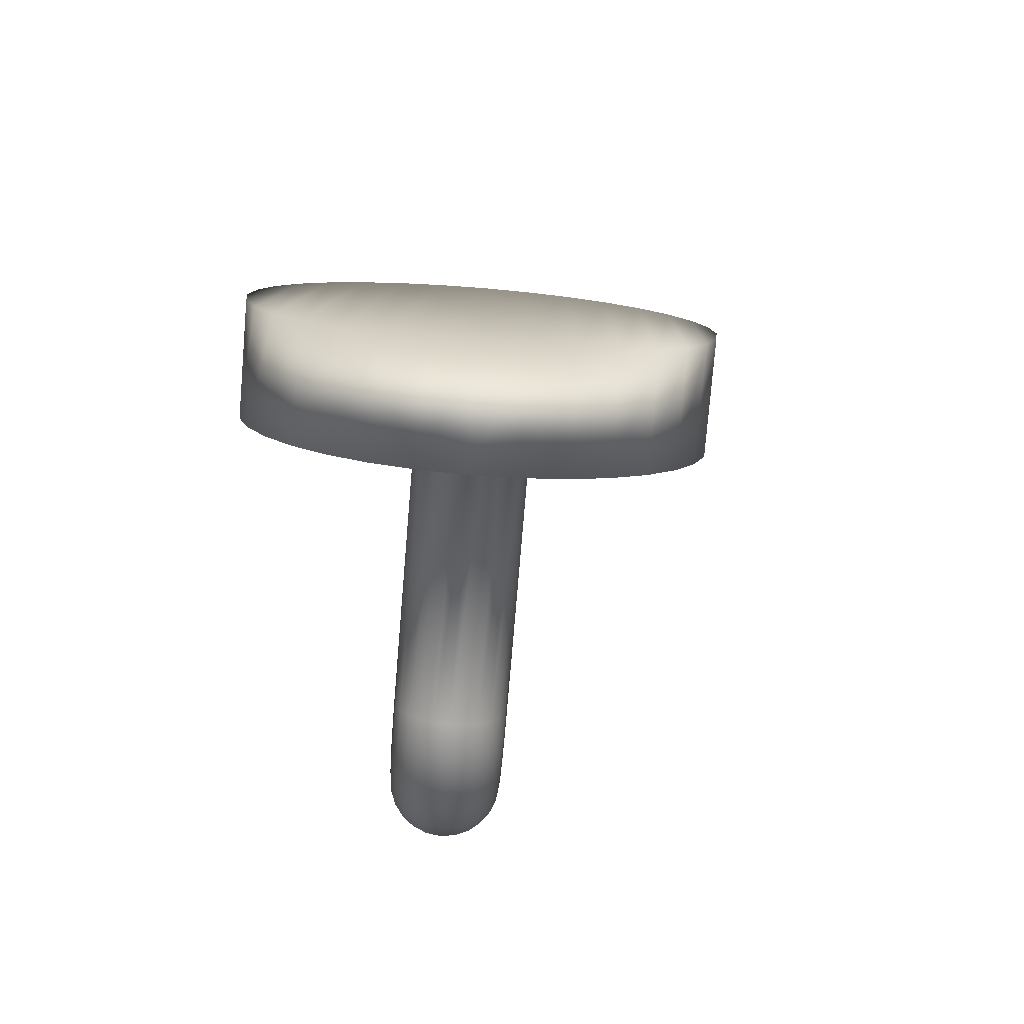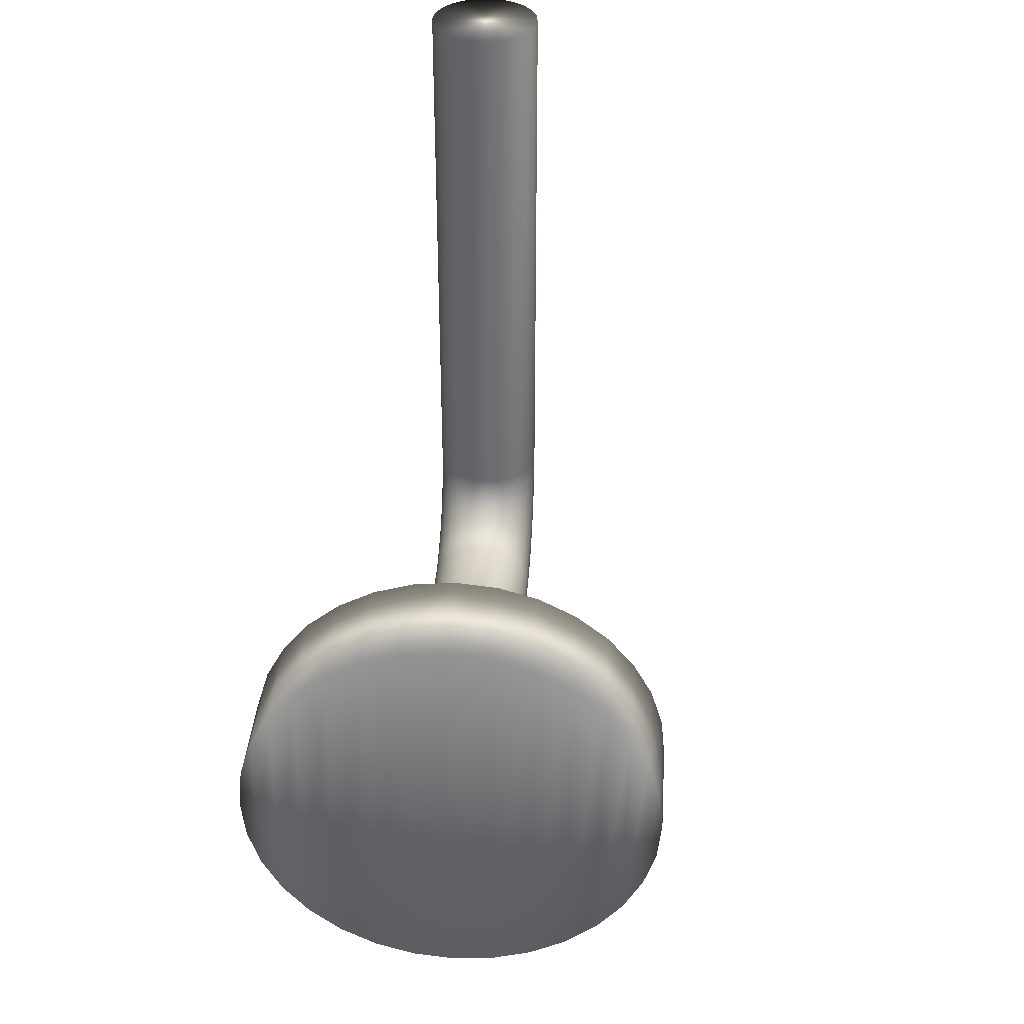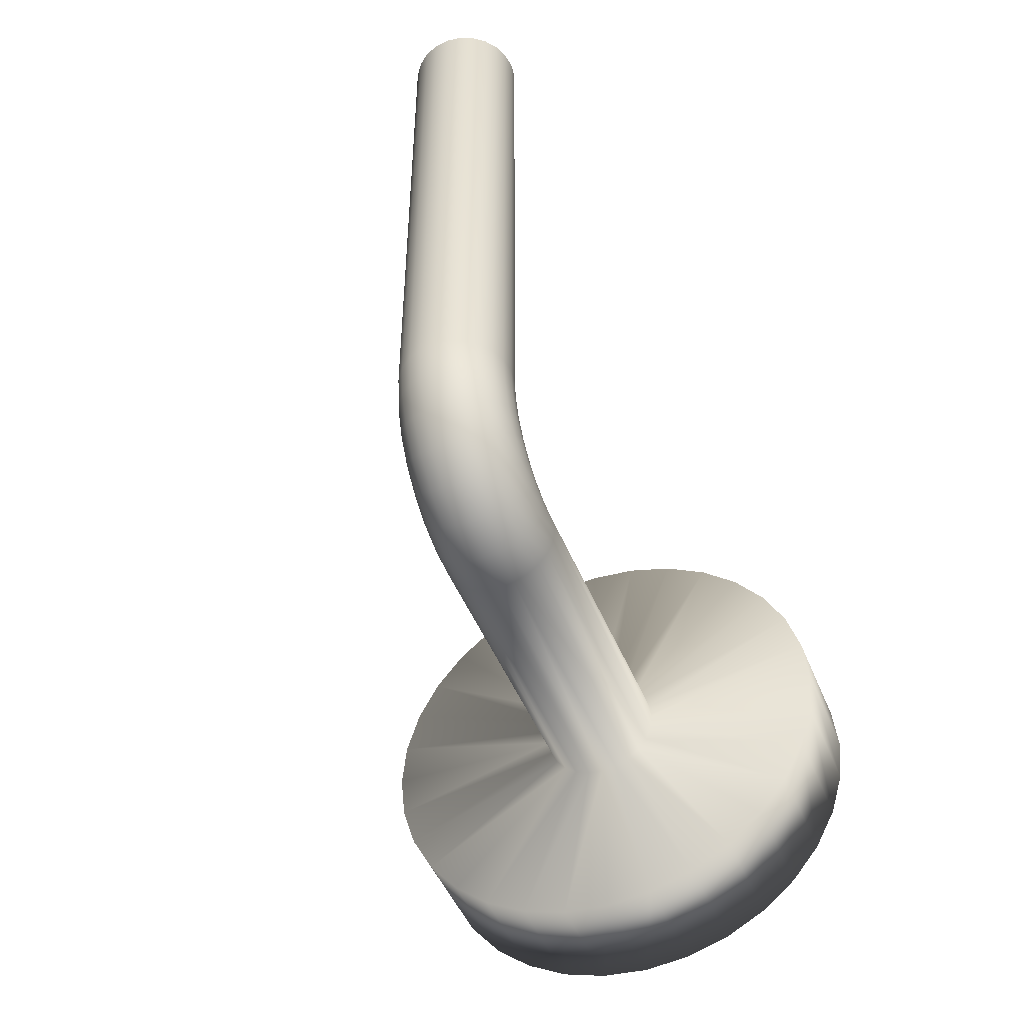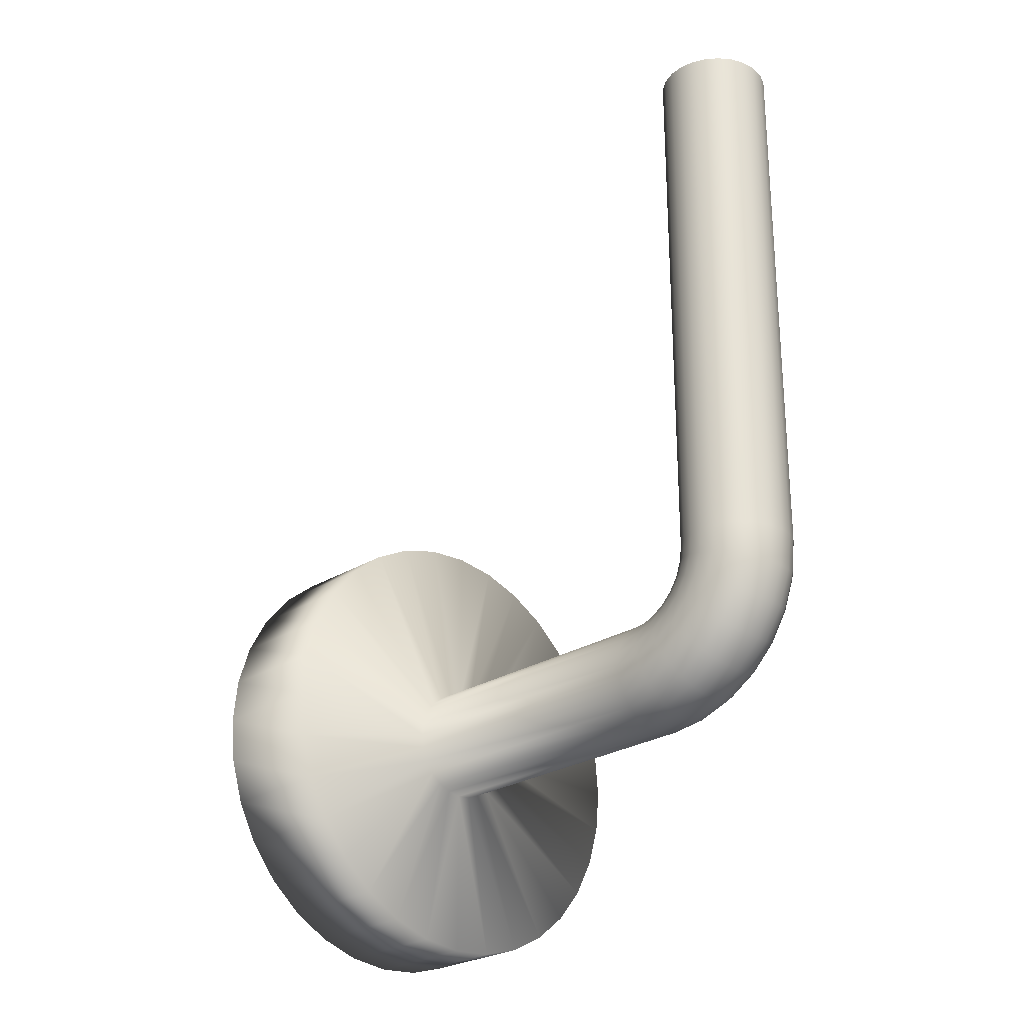
<metadata>
{"format":"obj","ext":"obj","renderer":"f3d","projection":"perspective","resolution":1024,"background":"white","views":[{"elev":-77.7,"azim":100.0,"up":"+Y"},{"elev":36.7,"azim":109.0,"up":"+Y"},{"elev":-47.6,"azim":-53.6,"up":"+Y"},{"elev":-26.3,"azim":-120.9,"up":"+Y"}]}
</metadata>
<code>
v -65.46 16.35 -78.82
v -65.46 16.35 -78.82
v -65.48 16.35 -78.82
v -65.47 16.35 -78.81
v -65.49 16.35 -78.82
v -65.49 16.35 -78.81
v -65.5 16.36 -78.81
v -65.5 16.36 -78.81
v -65.51 16.37 -78.81
v -65.51 16.37 -78.8
v -65.52 16.38 -78.81
v -65.52 16.38 -78.8
v -65.52 16.4 -78.81
v -65.52 16.4 -78.8
v -65.52 16.41 -78.81
v -65.52 16.41 -78.8
v -65.52 16.41 -78.81
v -65.52 16.4 -78.81
v -65.52 16.38 -78.81
v -65.51 16.37 -78.82
v -65.5 16.36 -78.82
v -65.49 16.36 -78.82
v -65.48 16.35 -78.82
v -65.46 16.35 -78.83
v -65.48 16.36 -78.83
v -65.46 16.35 -78.83
v -65.48 16.36 -78.83
v -65.47 16.36 -78.83
v -65.48 16.36 -78.83
v -65.47 16.36 -78.84
v -65.47 16.37 -78.84
v -65.47 16.37 -78.84
v -65.47 16.37 -78.83
v -65.47 16.37 -78.84
v -65.47 16.38 -78.83
v -65.47 16.38 -78.83
v -65.47 16.38 -78.83
v -65.46 16.38 -78.83
v -65.47 16.39 -78.83
v -65.46 16.39 -78.83
v -65.47 16.39 -78.82
v -65.46 16.39 -78.82
v -65.46 16.39 -78.82
v -65.47 16.39 -78.82
v -65.47 16.39 -78.82
v -65.47 16.39 -78.81
v -65.48 16.39 -78.82
v -65.47 16.4 -78.81
v -65.48 16.4 -78.82
v -65.48 16.4 -78.81
v -65.48 16.4 -78.82
v -65.48 16.4 -78.81
v -65.48 16.41 -78.82
v -65.48 16.41 -78.81
v -65.48 16.41 -78.82
v -65.49 16.4 -78.82
v -65.49 16.41 -78.82
v -65.49 16.4 -78.82
v -65.49 16.41 -78.82
v -65.49 16.4 -78.83
v -65.5 16.41 -78.83
v -65.5 16.4 -78.83
v -65.5 16.41 -78.83
v -65.51 16.4 -78.83
v -65.51 16.41 -78.83
v -65.51 16.4 -78.83
v -65.51 16.41 -78.82
v -65.51 16.4 -78.82
v -65.52 16.41 -78.82
v -65.52 16.4 -78.82
v -65.52 16.41 -78.82
v -65.49 16.36 -78.83
v -65.5 16.37 -78.82
v -65.51 16.37 -78.82
v -65.51 16.39 -78.82
v -65.49 16.36 -78.83
v -65.5 16.37 -78.83
v -65.5 16.38 -78.82
v -65.51 16.39 -78.82
v -65.49 16.37 -78.83
v -65.49 16.37 -78.83
v -65.5 16.38 -78.83
v -65.51 16.39 -78.83
v -65.48 16.37 -78.83
v -65.49 16.38 -78.83
v -65.5 16.38 -78.83
v -65.5 16.39 -78.83
v -65.48 16.38 -78.83
v -65.49 16.38 -78.83
v -65.49 16.39 -78.83
v -65.5 16.39 -78.83
v -65.48 16.38 -78.83
v -65.48 16.39 -78.83
v -65.49 16.39 -78.83
v -65.49 16.4 -78.83
v -65.48 16.39 -78.83
v -65.48 16.39 -78.83
v -65.48 16.39 -78.83
v -65.49 16.4 -78.83
v -65.47 16.39 -78.82
v -65.48 16.39 -78.82
v -65.48 16.4 -78.82
v -65.48 16.4 -78.82
v -65.36 16.39 -78.84
v -65.36 16.39 -78.84
v -65.46 16.39 -78.81
v -65.36 16.39 -78.83
v -65.46 16.39 -78.81
v -65.36 16.38 -78.83
v -65.46 16.38 -78.8
v -65.36 16.38 -78.83
v -65.46 16.38 -78.8
v -65.35 16.37 -78.82
v -65.46 16.37 -78.8
v -65.35 16.37 -78.82
v -65.46 16.37 -78.8
v -65.35 16.36 -78.82
v -65.46 16.36 -78.8
v -65.36 16.36 -78.83
v -65.46 16.36 -78.8
v -65.36 16.35 -78.83
v -65.46 16.35 -78.8
v -65.36 16.35 -78.83
v -65.46 16.35 -78.81
v -65.36 16.35 -78.84
v -65.46 16.35 -78.81
v -65.36 16.35 -78.84
v -65.36 16.35 -78.85
v -65.36 16.35 -78.85
v -65.36 16.35 -78.86
v -65.36 16.36 -78.86
v -65.37 16.36 -78.86
v -65.37 16.37 -78.86
v -65.37 16.37 -78.86
v -65.36 16.38 -78.86
v -65.36 16.38 -78.86
v -65.36 16.39 -78.85
v -65.36 16.39 -78.85
v -65.48 16.62 -78.81
v -65.48 16.41 -78.81
v -65.48 16.62 -78.81
v -65.48 16.41 -78.8
v -65.48 16.62 -78.8
v -65.48 16.41 -78.8
v -65.48 16.62 -78.8
v -65.49 16.41 -78.79
v -65.49 16.62 -78.79
v -65.49 16.41 -78.79
v -65.49 16.62 -78.79
v -65.5 16.41 -78.79
v -65.5 16.62 -78.79
v -65.5 16.41 -78.79
v -65.5 16.62 -78.79
v -65.51 16.41 -78.79
v -65.51 16.62 -78.79
v -65.51 16.41 -78.79
v -65.51 16.62 -78.79
v -65.52 16.41 -78.79
v -65.52 16.62 -78.79
v -65.52 16.41 -78.8
v -65.52 16.62 -78.8
v -65.52 16.62 -78.8
v -65.52 16.62 -78.81
v -65.52 16.62 -78.81
v -65.52 16.62 -78.82
v -65.52 16.62 -78.82
v -65.51 16.62 -78.82
v -65.51 16.62 -78.83
v -65.5 16.62 -78.83
v -65.5 16.62 -78.83
v -65.49 16.62 -78.82
v -65.49 16.62 -78.82
v -65.48 16.62 -78.82
v -65.46 16.39 -78.81
v -65.47 16.39 -78.81
v -65.47 16.39 -78.81
v -65.48 16.4 -78.81
v -65.48 16.4 -78.81
v -65.48 16.41 -78.81
v -65.48 16.4 -78.8
v -65.48 16.4 -78.8
v -65.48 16.4 -78.8
v -65.47 16.39 -78.8
v -65.47 16.39 -78.8
v -65.46 16.39 -78.81
v -65.46 16.38 -78.8
v -65.46 16.38 -78.8
v -65.46 16.37 -78.8
v -65.46 16.37 -78.79
v -65.47 16.36 -78.8
v -65.47 16.36 -78.8
v -65.47 16.36 -78.8
v -65.47 16.35 -78.8
v -65.47 16.35 -78.81
v -65.48 16.4 -78.8
v -65.48 16.4 -78.8
v -65.48 16.39 -78.8
v -65.47 16.39 -78.8
v -65.47 16.39 -78.8
v -65.49 16.4 -78.79
v -65.48 16.4 -78.79
v -65.48 16.39 -78.79
v -65.47 16.39 -78.8
v -65.47 16.38 -78.8
v -65.49 16.4 -78.79
v -65.49 16.39 -78.79
v -65.48 16.39 -78.79
v -65.48 16.38 -78.79
v -65.47 16.38 -78.79
v -65.49 16.4 -78.79
v -65.49 16.39 -78.79
v -65.49 16.38 -78.79
v -65.48 16.38 -78.79
v -65.47 16.37 -78.79
v -65.5 16.4 -78.79
v -65.5 16.39 -78.79
v -65.49 16.38 -78.79
v -65.48 16.37 -78.79
v -65.48 16.37 -78.79
v -65.51 16.4 -78.79
v -65.5 16.39 -78.79
v -65.5 16.38 -78.79
v -65.49 16.37 -78.79
v -65.48 16.36 -78.79
v -65.51 16.4 -78.79
v -65.51 16.39 -78.79
v -65.5 16.37 -78.79
v -65.49 16.37 -78.79
v -65.48 16.36 -78.8
v -65.51 16.4 -78.79
v -65.51 16.38 -78.79
v -65.5 16.37 -78.8
v -65.49 16.36 -78.8
v -65.48 16.36 -78.8
v -65.52 16.4 -78.8
v -65.51 16.38 -78.8
v -65.51 16.37 -78.8
v -65.5 16.36 -78.8
v -65.49 16.35 -78.81
v -65.36 16.45 -78.83
v -65.36 16.45 -78.84
v -65.36 16.45 -78.86
v -65.35 16.45 -78.81
v -65.35 16.44 -78.8
v -65.34 16.43 -78.79
v -65.34 16.41 -78.78
v -65.34 16.4 -78.77
v -65.34 16.38 -78.77
v -65.34 16.37 -78.76
v -65.34 16.35 -78.77
v -65.34 16.34 -78.77
v -65.34 16.32 -78.78
v -65.34 16.31 -78.79
v -65.35 16.3 -78.8
v -65.35 16.29 -78.81
v -65.36 16.29 -78.83
v -65.36 16.29 -78.84
v -65.36 16.29 -78.86
v -65.37 16.29 -78.87
v -65.37 16.3 -78.89
v -65.37 16.31 -78.9
v -65.38 16.32 -78.91
v -65.38 16.34 -78.92
v -65.38 16.35 -78.92
v -65.38 16.37 -78.92
v -65.38 16.38 -78.92
v -65.38 16.4 -78.92
v -65.38 16.41 -78.91
v -65.37 16.43 -78.9
v -65.37 16.44 -78.89
v -65.37 16.45 -78.87
v -65.34 16.37 -78.94
v -65.34 16.35 -78.93
v -65.34 16.34 -78.93
v -65.34 16.32 -78.92
v -65.33 16.31 -78.91
v -65.33 16.3 -78.9
v -65.33 16.29 -78.89
v -65.32 16.29 -78.87
v -65.32 16.29 -78.85
v -65.32 16.29 -78.84
v -65.31 16.29 -78.82
v -65.31 16.3 -78.81
v -65.3 16.31 -78.8
v -65.3 16.32 -78.79
v -65.3 16.34 -78.78
v -65.3 16.35 -78.78
v -65.3 16.37 -78.77
v -65.3 16.38 -78.78
v -65.3 16.4 -78.78
v -65.3 16.41 -78.79
v -65.3 16.43 -78.8
v -65.31 16.44 -78.81
v -65.31 16.45 -78.82
v -65.32 16.45 -78.84
v -65.32 16.45 -78.85
v -65.32 16.45 -78.87
v -65.33 16.45 -78.89
v -65.33 16.44 -78.9
v -65.33 16.43 -78.91
v -65.34 16.41 -78.92
v -65.34 16.4 -78.93
v -65.34 16.38 -78.93
f 1 2 3
f 3 2 4
f 3 4 5
f 5 4 6
f 5 6 7
f 7 6 8
f 7 8 9
f 9 8 10
f 9 10 11
f 11 10 12
f 11 12 13
f 13 12 14
f 13 14 15
f 15 14 16
f 15 17 13
f 13 17 18
f 13 18 11
f 11 18 19
f 11 19 9
f 9 19 20
f 9 20 7
f 7 20 21
f 7 21 5
f 5 21 22
f 5 22 3
f 3 22 23
f 3 23 1
f 1 23 24
f 24 23 25
f 24 25 26
f 26 25 27
f 26 27 28
f 28 27 29
f 28 29 30
f 30 29 31
f 30 31 32
f 32 31 33
f 32 33 34
f 34 33 35
f 34 35 36
f 36 35 37
f 36 37 38
f 38 37 39
f 38 39 40
f 40 39 41
f 40 41 42
f 42 41 43
f 43 41 44
f 44 41 45
f 44 45 46
f 46 45 47
f 46 47 48
f 48 47 49
f 48 49 50
f 50 49 51
f 50 51 52
f 52 51 53
f 52 53 54
f 54 53 55
f 55 53 56
f 55 56 57
f 57 56 58
f 57 58 59
f 59 58 60
f 59 60 61
f 61 60 62
f 61 62 63
f 63 62 64
f 63 64 65
f 65 64 66
f 65 66 67
f 67 66 68
f 67 68 69
f 69 68 70
f 69 70 71
f 71 70 18
f 71 18 17
f 25 23 72
f 72 23 22
f 72 22 73
f 73 22 21
f 73 21 74
f 74 21 20
f 74 20 75
f 75 20 19
f 75 19 70
f 70 19 18
f 27 25 76
f 76 25 72
f 76 72 77
f 77 72 73
f 77 73 78
f 78 73 74
f 78 74 79
f 79 74 75
f 79 75 68
f 68 75 70
f 29 27 80
f 80 27 76
f 80 76 81
f 81 76 77
f 81 77 82
f 82 77 78
f 82 78 83
f 83 78 79
f 83 79 66
f 66 79 68
f 31 29 84
f 84 29 80
f 84 80 85
f 85 80 81
f 85 81 86
f 86 81 82
f 86 82 87
f 87 82 83
f 87 83 64
f 64 83 66
f 33 31 88
f 88 31 84
f 88 84 89
f 89 84 85
f 89 85 90
f 90 85 86
f 90 86 91
f 91 86 87
f 91 87 62
f 62 87 64
f 35 33 92
f 92 33 88
f 92 88 93
f 93 88 89
f 93 89 94
f 94 89 90
f 94 90 95
f 95 90 91
f 95 91 60
f 60 91 62
f 37 35 96
f 96 35 92
f 96 92 97
f 97 92 93
f 97 93 98
f 98 93 94
f 98 94 99
f 99 94 95
f 99 95 58
f 58 95 60
f 45 41 39
f 39 37 100
f 100 37 96
f 100 96 101
f 101 96 97
f 101 97 102
f 102 97 98
f 102 98 103
f 103 98 99
f 103 99 56
f 56 99 58
f 47 45 100
f 100 45 39
f 47 100 101
f 49 47 101
f 49 101 102
f 51 49 102
f 51 102 103
f 53 51 103
f 53 103 56
f 104 43 105
f 105 43 106
f 105 106 107
f 107 106 108
f 107 108 109
f 109 108 110
f 109 110 111
f 111 110 112
f 111 112 113
f 113 112 114
f 113 114 115
f 115 114 116
f 115 116 117
f 117 116 118
f 117 118 119
f 119 118 120
f 119 120 121
f 121 120 122
f 121 122 123
f 123 122 124
f 123 124 125
f 125 124 126
f 125 126 127
f 127 126 2
f 127 2 128
f 128 2 1
f 128 1 129
f 129 1 24
f 129 24 130
f 130 24 26
f 130 26 131
f 131 26 28
f 131 28 132
f 132 28 30
f 132 30 133
f 133 30 32
f 133 32 134
f 134 32 34
f 134 34 135
f 135 34 36
f 135 36 136
f 136 36 38
f 136 38 137
f 137 38 40
f 137 40 138
f 138 40 42
f 138 42 104
f 104 42 43
f 54 139 140
f 140 139 141
f 140 141 142
f 142 141 143
f 142 143 144
f 144 143 145
f 144 145 146
f 146 145 147
f 146 147 148
f 148 147 149
f 148 149 150
f 150 149 151
f 150 151 152
f 152 151 153
f 152 153 154
f 154 153 155
f 154 155 156
f 156 155 157
f 156 157 158
f 158 157 159
f 158 159 160
f 160 159 161
f 160 161 16
f 16 161 162
f 16 162 15
f 15 162 163
f 15 163 17
f 17 163 164
f 17 164 71
f 71 164 165
f 71 165 69
f 69 165 166
f 69 166 67
f 67 166 167
f 67 167 65
f 65 167 168
f 65 168 63
f 63 168 169
f 63 169 61
f 61 169 170
f 61 170 59
f 59 170 171
f 59 171 57
f 57 171 172
f 57 172 55
f 55 172 173
f 55 173 54
f 54 173 139
f 106 43 174
f 174 43 44
f 174 44 175
f 175 44 46
f 175 46 176
f 176 46 48
f 176 48 177
f 177 48 50
f 177 50 178
f 178 50 52
f 178 52 179
f 179 52 54
f 179 54 140
f 140 142 179
f 179 142 180
f 179 180 178
f 178 180 181
f 178 181 177
f 177 181 182
f 177 182 176
f 176 182 183
f 176 183 175
f 175 183 184
f 175 184 174
f 174 184 185
f 174 185 106
f 106 185 108
f 108 185 186
f 108 186 110
f 110 186 187
f 110 187 112
f 112 187 188
f 112 188 114
f 114 188 189
f 114 189 116
f 116 189 190
f 116 190 118
f 118 190 191
f 118 191 120
f 120 191 192
f 120 192 122
f 122 192 193
f 122 193 124
f 124 193 194
f 124 194 126
f 126 194 4
f 126 4 2
f 142 144 180
f 180 144 195
f 180 195 181
f 181 195 196
f 181 196 182
f 182 196 197
f 182 197 183
f 183 197 198
f 183 198 184
f 184 198 199
f 184 199 185
f 185 199 186
f 144 146 195
f 195 146 200
f 195 200 196
f 196 200 201
f 196 201 197
f 197 201 202
f 197 202 198
f 198 202 203
f 198 203 199
f 199 203 204
f 199 204 186
f 186 204 187
f 146 148 200
f 200 148 205
f 200 205 201
f 201 205 206
f 201 206 202
f 202 206 207
f 202 207 203
f 203 207 208
f 203 208 204
f 204 208 209
f 204 209 187
f 187 209 188
f 148 150 205
f 205 150 210
f 205 210 206
f 206 210 211
f 206 211 207
f 207 211 212
f 207 212 208
f 208 212 213
f 208 213 209
f 209 213 214
f 209 214 188
f 188 214 189
f 150 152 210
f 210 152 215
f 210 215 211
f 211 215 216
f 211 216 212
f 212 216 217
f 212 217 213
f 213 217 218
f 213 218 214
f 214 218 219
f 214 219 189
f 189 219 190
f 152 154 215
f 215 154 220
f 215 220 216
f 216 220 221
f 216 221 217
f 217 221 222
f 217 222 218
f 218 222 223
f 218 223 219
f 219 223 224
f 219 224 190
f 190 224 191
f 154 156 220
f 220 156 225
f 220 225 221
f 221 225 226
f 221 226 222
f 222 226 227
f 222 227 223
f 223 227 228
f 223 228 224
f 224 228 229
f 224 229 191
f 191 229 192
f 156 158 225
f 225 158 230
f 225 230 226
f 226 230 231
f 226 231 227
f 227 231 232
f 227 232 228
f 228 232 233
f 228 233 229
f 229 233 234
f 229 234 192
f 192 234 193
f 158 160 230
f 230 160 235
f 230 235 231
f 231 235 236
f 231 236 232
f 232 236 237
f 232 237 233
f 233 237 238
f 233 238 234
f 234 238 239
f 234 239 193
f 193 239 194
f 160 16 235
f 235 16 14
f 235 14 236
f 236 14 12
f 236 12 237
f 237 12 10
f 237 10 238
f 238 10 8
f 238 8 239
f 239 8 6
f 239 6 194
f 194 6 4
f 163 162 164
f 164 162 161
f 164 161 165
f 165 161 159
f 165 159 166
f 166 159 157
f 166 157 167
f 167 157 155
f 167 155 168
f 168 155 153
f 168 153 169
f 169 153 151
f 169 151 170
f 170 151 149
f 170 149 171
f 171 149 147
f 171 147 172
f 172 147 145
f 172 145 173
f 173 145 143
f 173 143 139
f 139 143 141
f 105 240 104
f 104 240 241
f 104 241 242
f 240 105 243
f 243 105 107
f 243 107 244
f 244 107 109
f 244 109 245
f 245 109 246
f 246 109 111
f 246 111 247
f 247 111 113
f 247 113 248
f 248 113 115
f 248 115 249
f 249 115 250
f 250 115 117
f 250 117 251
f 251 117 119
f 251 119 252
f 252 119 121
f 252 121 253
f 253 121 254
f 254 121 123
f 254 123 255
f 255 123 125
f 255 125 256
f 256 125 127
f 256 127 257
f 257 127 258
f 258 127 128
f 258 128 259
f 259 128 129
f 259 129 260
f 260 129 130
f 260 130 261
f 261 130 262
f 262 130 131
f 262 131 263
f 263 131 132
f 263 132 264
f 264 132 133
f 264 133 265
f 265 133 266
f 266 133 134
f 266 134 267
f 267 134 135
f 267 135 268
f 268 135 136
f 268 136 269
f 269 136 270
f 270 136 137
f 270 137 271
f 271 137 138
f 271 138 242
f 242 138 104
f 265 272 264
f 264 272 273
f 264 273 263
f 263 273 274
f 263 274 262
f 262 274 275
f 262 275 261
f 261 275 276
f 261 276 260
f 260 276 277
f 260 277 259
f 259 277 278
f 259 278 258
f 258 278 279
f 258 279 257
f 257 279 280
f 257 280 256
f 256 280 281
f 256 281 255
f 255 281 282
f 255 282 254
f 254 282 283
f 254 283 253
f 253 283 284
f 253 284 252
f 252 284 285
f 252 285 251
f 251 285 286
f 251 286 250
f 250 286 287
f 250 287 249
f 249 287 288
f 288 287 289
f 289 287 290
f 290 287 286
f 290 286 291
f 291 286 285
f 291 285 292
f 292 285 284
f 292 284 293
f 293 284 283
f 293 283 294
f 294 283 282
f 294 282 295
f 295 282 281
f 295 281 296
f 296 281 280
f 296 280 297
f 297 280 279
f 297 279 298
f 298 279 278
f 298 278 299
f 299 278 277
f 299 277 300
f 300 277 276
f 300 276 301
f 301 276 275
f 301 275 302
f 302 275 274
f 302 274 303
f 303 274 273
f 303 273 272
f 249 288 248
f 248 288 289
f 248 289 247
f 247 289 290
f 247 290 246
f 246 290 291
f 246 291 245
f 245 291 292
f 245 292 244
f 244 292 293
f 244 293 243
f 243 293 294
f 243 294 240
f 240 294 295
f 240 295 241
f 241 295 296
f 241 296 242
f 242 296 297
f 242 297 271
f 271 297 298
f 271 298 270
f 270 298 299
f 270 299 269
f 269 299 300
f 269 300 268
f 268 300 301
f 268 301 267
f 267 301 302
f 267 302 266
f 266 302 303
f 266 303 265
f 265 303 272

</code>
